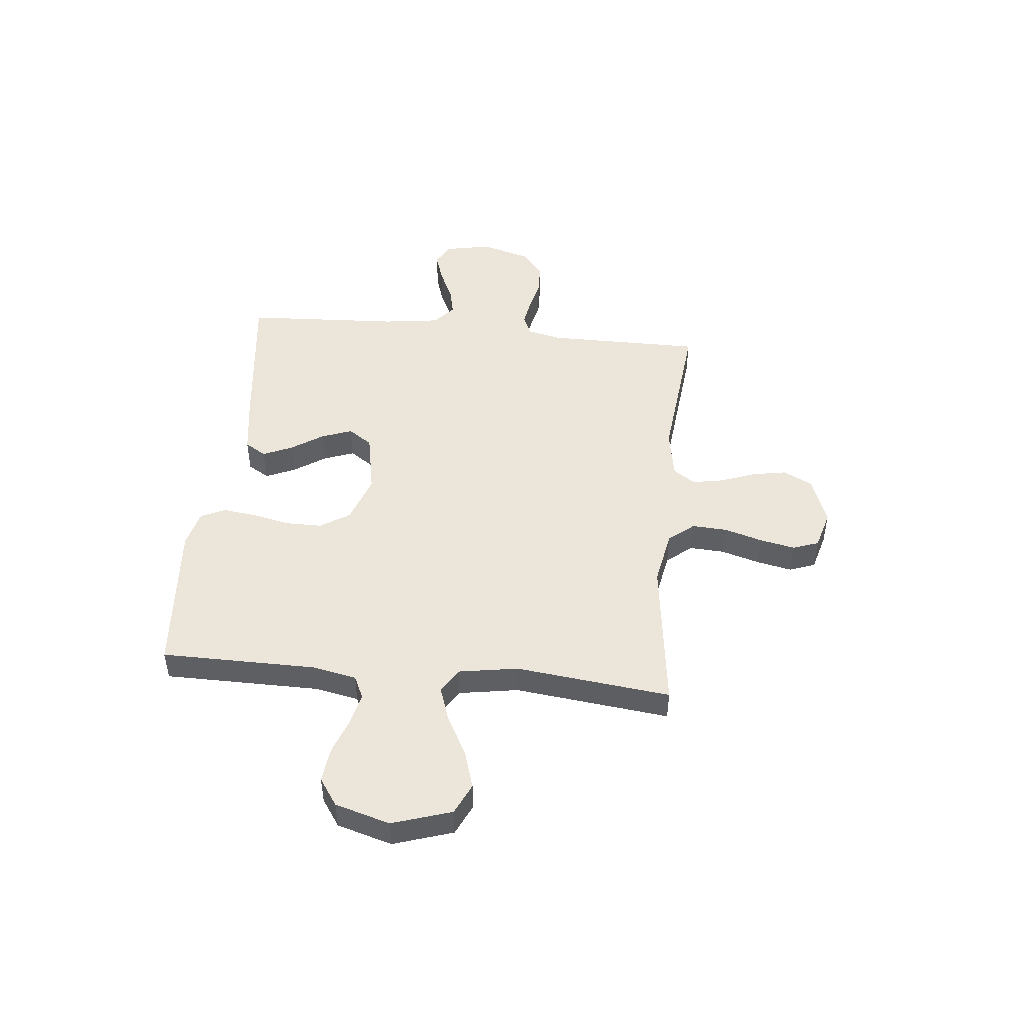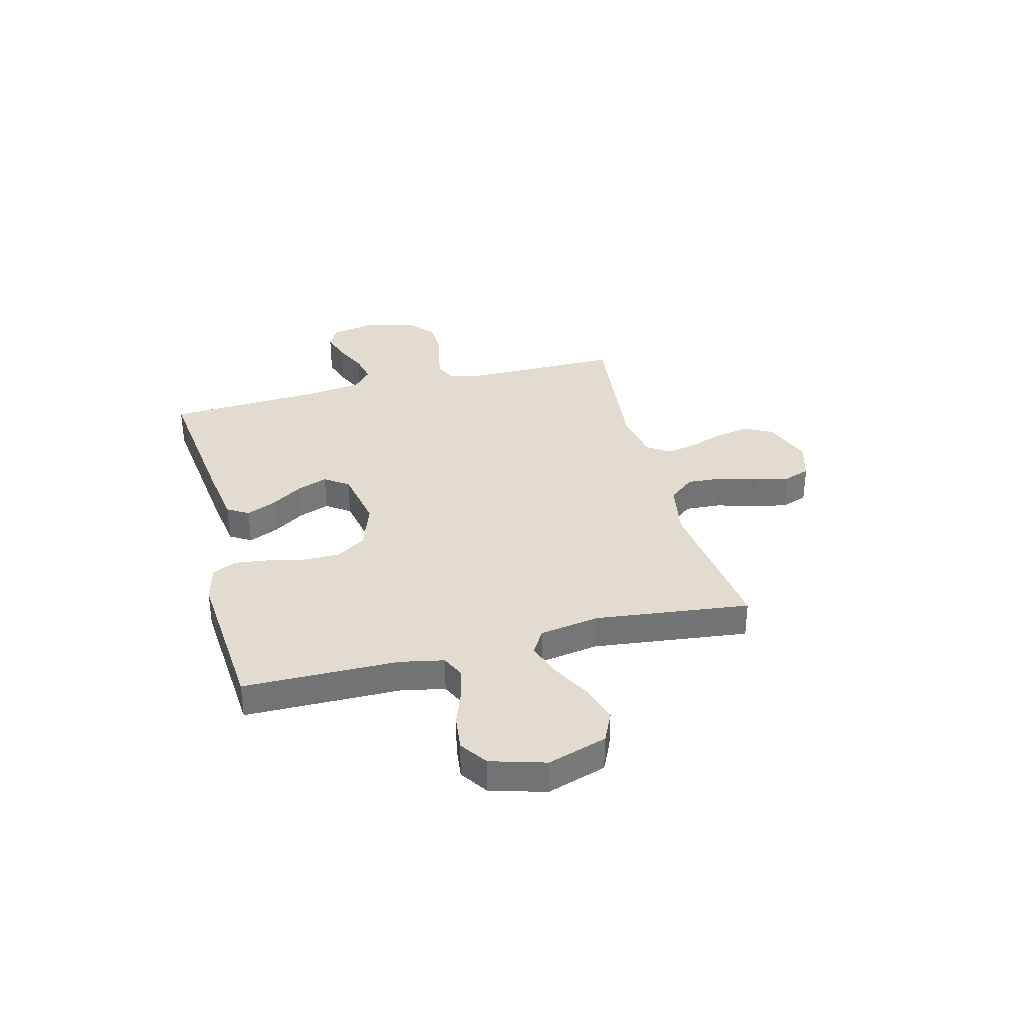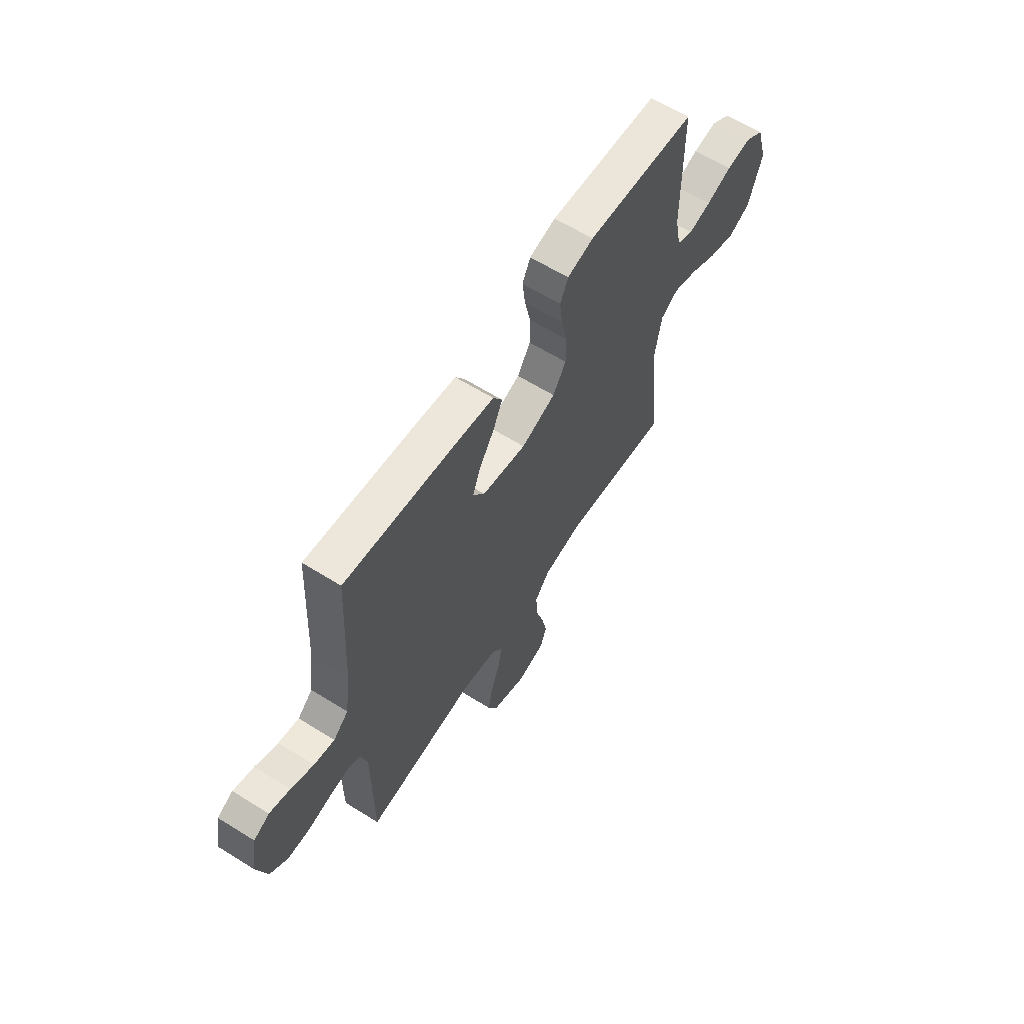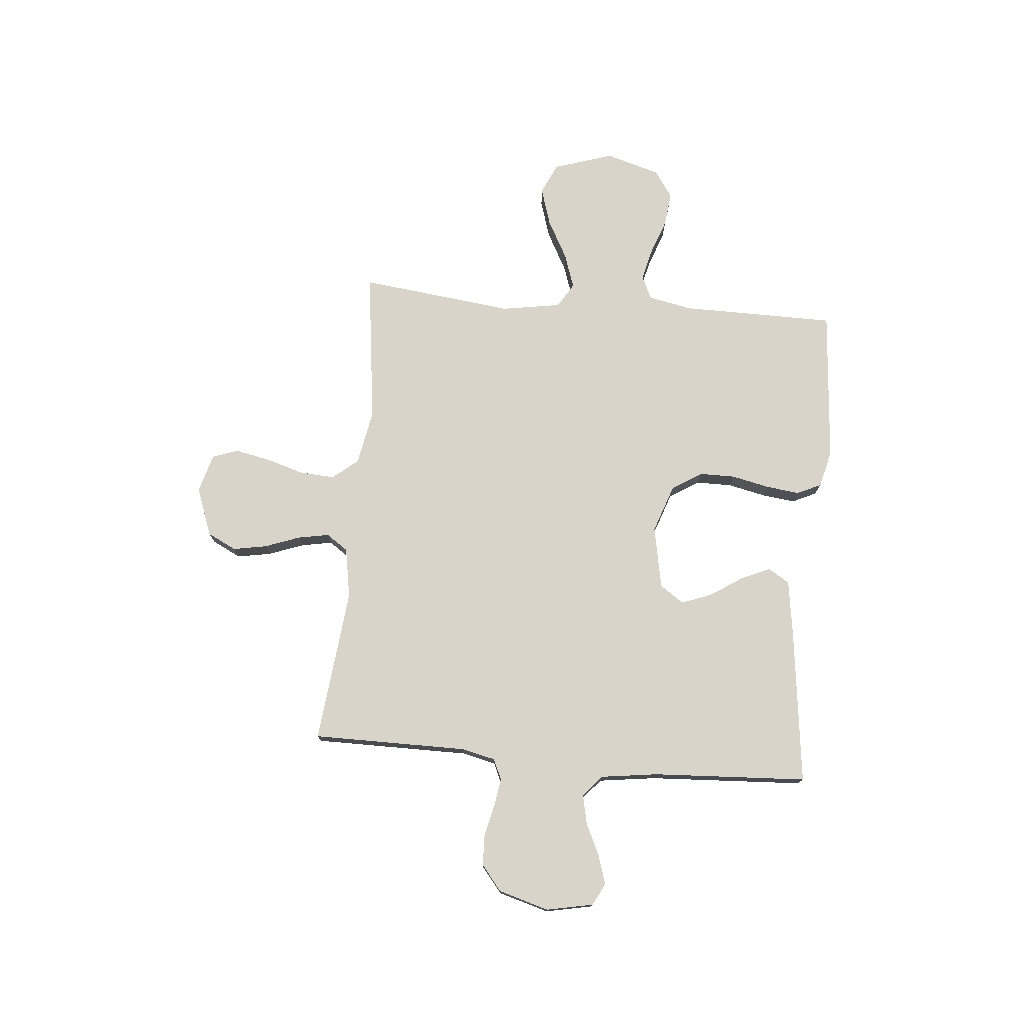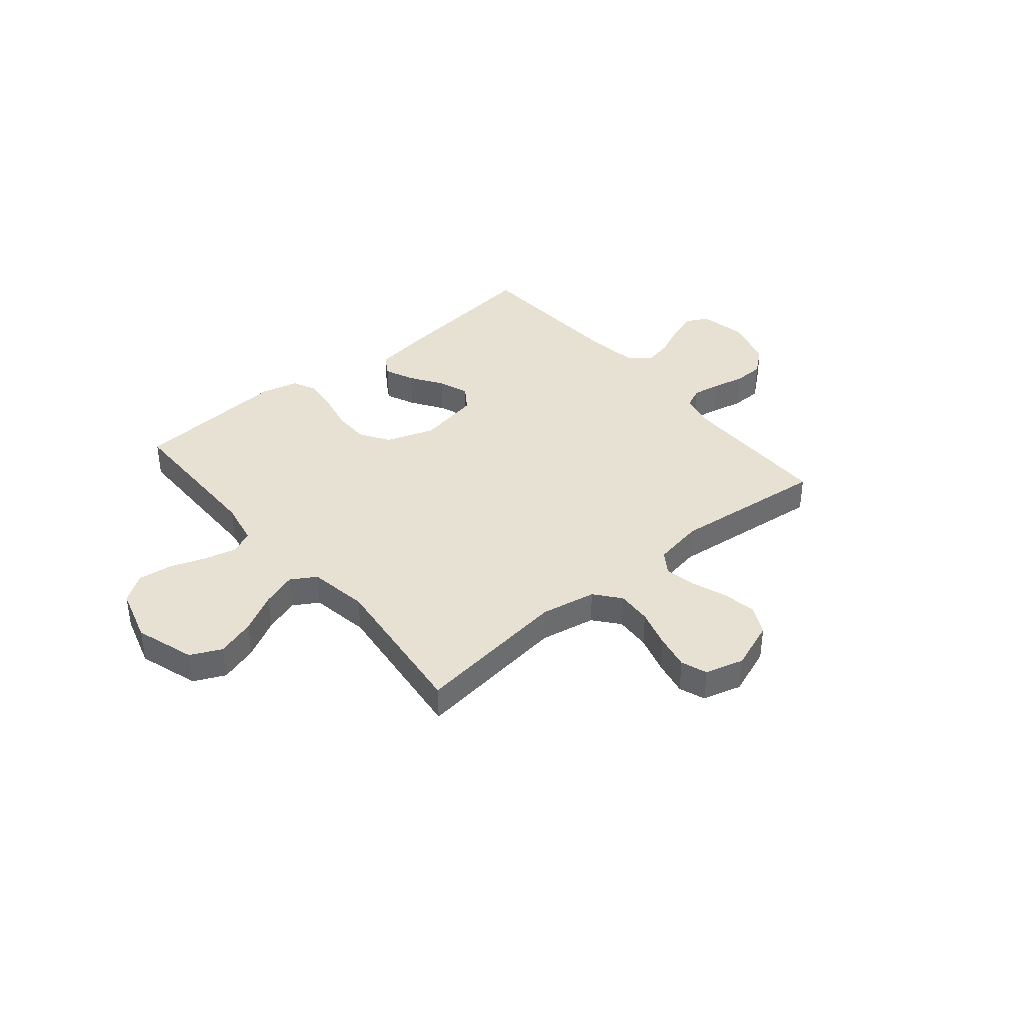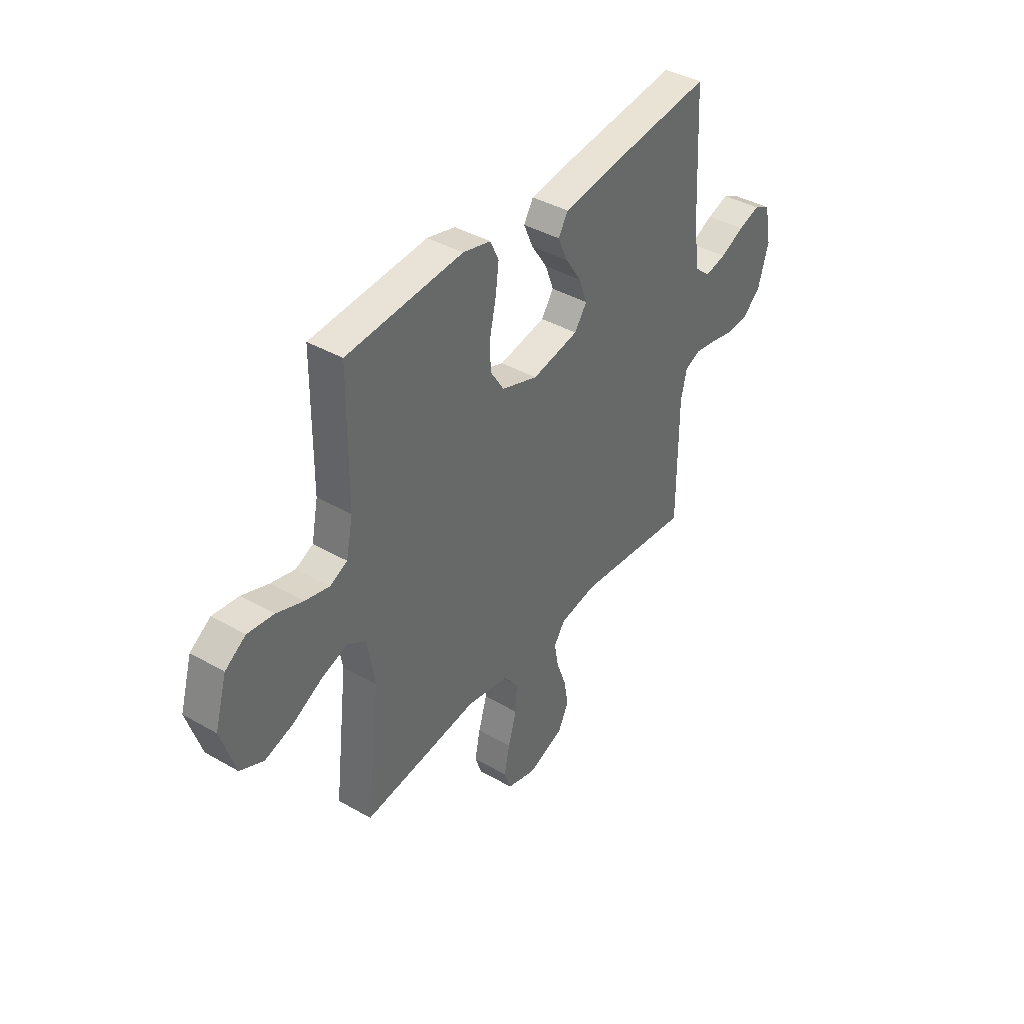
<metadata>
{"format":"obj","ext":"obj","renderer":"f3d","projection":"perspective","resolution":1024,"background":"white","views":[{"elev":47.7,"azim":95.7,"up":"+Y"},{"elev":34.4,"azim":75.6,"up":"+Y"},{"elev":62.4,"azim":-57.7,"up":"+Z"},{"elev":75.6,"azim":-84.9,"up":"+Y"},{"elev":38.9,"azim":140.1,"up":"+Y"},{"elev":40.1,"azim":125.3,"up":"+Z"}]}
</metadata>
<code>
v 0.5 0.07 0.5
v 0.502 0.07 0.2
v 0.519 0.07 0.115
v 0.564 0.07 0.094
v 0.626 0.07 0.109
v 0.695 0.07 0.134
v 0.762 0.07 0.142
v 0.815 0.07 0.106
v 0.846 0.07 0
v 0.809 0.07 -0.115
v 0.749 0.07 -0.143
v 0.675 0.07 -0.12
v 0.599 0.07 -0.079
v 0.532 0.07 -0.056
v 0.484 0.07 -0.085
v 0.465 0.07 -0.2
v 0.5 0.07 -0.5
v 0.2 0.07 -0.462
v 0.093 0.07 -0.482
v 0.053 0.07 -0.531
v 0.057 0.07 -0.599
v 0.079 0.07 -0.673
v 0.093 0.07 -0.741
v 0.075 0.07 -0.791
v 0 0.07 -0.812
v -0.094 0.07 -0.777
v -0.122 0.07 -0.721
v -0.11 0.07 -0.655
v -0.085 0.07 -0.587
v -0.074 0.07 -0.527
v -0.103 0.07 -0.485
v -0.2 0.07 -0.468
v -0.5 0.07 -0.5
v -0.5 0.07 -0.2
v -0.515 0.07 -0.134
v -0.555 0.07 -0.116
v -0.61 0.07 -0.125
v -0.671 0.07 -0.139
v -0.73 0.07 -0.137
v -0.779 0.07 -0.097
v -0.807 0.07 0
v -0.789 0.07 0.091
v -0.746 0.07 0.113
v -0.69 0.07 0.095
v -0.628 0.07 0.066
v -0.572 0.07 0.054
v -0.531 0.07 0.09
v -0.516 0.07 0.2
v -0.5 0.07 0.5
v -0.2 0.07 0.464
v -0.09 0.07 0.448
v -0.065 0.07 0.407
v -0.09 0.07 0.35
v -0.131 0.07 0.288
v -0.153 0.07 0.229
v -0.121 0.07 0.183
v 0 0.07 0.16
v 0.094 0.07 0.193
v 0.13 0.07 0.25
v 0.13 0.07 0.32
v 0.114 0.07 0.393
v 0.106 0.07 0.458
v 0.128 0.07 0.505
v 0.2 0.07 0.523
v 0.5 0 0.5
v 0.502 0 0.2
v 0.519 0 0.115
v 0.564 0 0.094
v 0.626 0 0.109
v 0.695 0 0.134
v 0.762 0 0.142
v 0.815 0 0.106
v 0.846 0 0
v 0.809 0 -0.115
v 0.749 0 -0.143
v 0.675 0 -0.12
v 0.599 0 -0.079
v 0.532 0 -0.056
v 0.484 0 -0.085
v 0.465 0 -0.2
v 0.5 0 -0.5
v 0.2 0 -0.462
v 0.093 0 -0.482
v 0.053 0 -0.531
v 0.057 0 -0.599
v 0.079 0 -0.673
v 0.093 0 -0.741
v 0.075 0 -0.791
v 0 0 -0.812
v -0.094 0 -0.777
v -0.122 0 -0.721
v -0.11 0 -0.655
v -0.085 0 -0.587
v -0.074 0 -0.527
v -0.103 0 -0.485
v -0.2 0 -0.468
v -0.5 0 -0.5
v -0.5 0 -0.2
v -0.515 0 -0.134
v -0.555 0 -0.116
v -0.61 0 -0.125
v -0.671 0 -0.139
v -0.73 0 -0.137
v -0.779 0 -0.097
v -0.807 0 0
v -0.789 0 0.091
v -0.746 0 0.113
v -0.69 0 0.095
v -0.628 0 0.066
v -0.572 0 0.054
v -0.531 0 0.09
v -0.516 0 0.2
v -0.5 0 0.5
v -0.2 0 0.464
v -0.09 0 0.448
v -0.065 0 0.407
v -0.09 0 0.35
v -0.131 0 0.288
v -0.153 0 0.229
v -0.121 0 0.183
v 0 0 0.16
v 0.094 0 0.193
v 0.13 0 0.25
v 0.13 0 0.32
v 0.114 0 0.393
v 0.106 0 0.458
v 0.128 0 0.505
v 0.2 0 0.523
f 63 64 1 2
f 60 61 62 63
f 60 63 2 3
f 59 60 3
f 58 59 3 4
f 57 58 4
f 51 52 53 54
f 51 54 55
f 48 49 50 51
f 47 48 51 55
f 46 47 55 56
f 42 43 44 45
f 42 45 46
f 41 42 46
f 40 41 46
f 37 38 39 40
f 36 37 40 46
f 35 36 46 56
f 32 33 34
f 31 32 34 35
f 26 27 28 29
f 26 29 30
f 25 26 30
f 24 25 30
f 21 22 23 24
f 21 24 30
f 20 21 30 31
f 16 17 18
f 15 16 18 19
f 10 11 12 13
f 10 13 14
f 9 10 14
f 8 9 14
f 5 6 7 8
f 4 5 8 14
f 57 4 14 15
f 19 20 31 35
f 35 56 57
f 15 19 35 57
f 66 65 128 127
f 127 126 125 124
f 67 66 127 124
f 67 124 123
f 68 67 123 122
f 68 122 121
f 118 117 116 115
f 119 118 115
f 115 114 113 112
f 119 115 112 111
f 120 119 111 110
f 109 108 107 106
f 110 109 106
f 110 106 105
f 110 105 104
f 104 103 102 101
f 110 104 101 100
f 120 110 100 99
f 98 97 96
f 99 98 96 95
f 93 92 91 90
f 94 93 90
f 94 90 89
f 94 89 88
f 88 87 86 85
f 94 88 85
f 95 94 85 84
f 82 81 80
f 83 82 80 79
f 77 76 75 74
f 78 77 74
f 78 74 73
f 78 73 72
f 72 71 70 69
f 78 72 69 68
f 79 78 68 121
f 99 95 84 83
f 121 120 99
f 121 99 83 79
f 1 65 66 2
f 2 66 67 3
f 3 67 68 4
f 4 68 69 5
f 5 69 70 6
f 6 70 71 7
f 7 71 72 8
f 8 72 73 9
f 9 73 74 10
f 10 74 75 11
f 11 75 76 12
f 12 76 77 13
f 13 77 78 14
f 14 78 79 15
f 15 79 80 16
f 16 80 81 17
f 17 81 82 18
f 18 82 83 19
f 19 83 84 20
f 20 84 85 21
f 21 85 86 22
f 22 86 87 23
f 23 87 88 24
f 24 88 89 25
f 25 89 90 26
f 26 90 91 27
f 27 91 92 28
f 28 92 93 29
f 29 93 94 30
f 30 94 95 31
f 31 95 96 32
f 32 96 97 33
f 33 97 98 34
f 34 98 99 35
f 35 99 100 36
f 36 100 101 37
f 37 101 102 38
f 38 102 103 39
f 39 103 104 40
f 40 104 105 41
f 41 105 106 42
f 42 106 107 43
f 43 107 108 44
f 44 108 109 45
f 45 109 110 46
f 46 110 111 47
f 47 111 112 48
f 48 112 113 49
f 49 113 114 50
f 50 114 115 51
f 51 115 116 52
f 52 116 117 53
f 53 117 118 54
f 54 118 119 55
f 55 119 120 56
f 56 120 121 57
f 57 121 122 58
f 58 122 123 59
f 59 123 124 60
f 60 124 125 61
f 61 125 126 62
f 62 126 127 63
f 63 127 128 64
f 64 128 65 1

</code>
